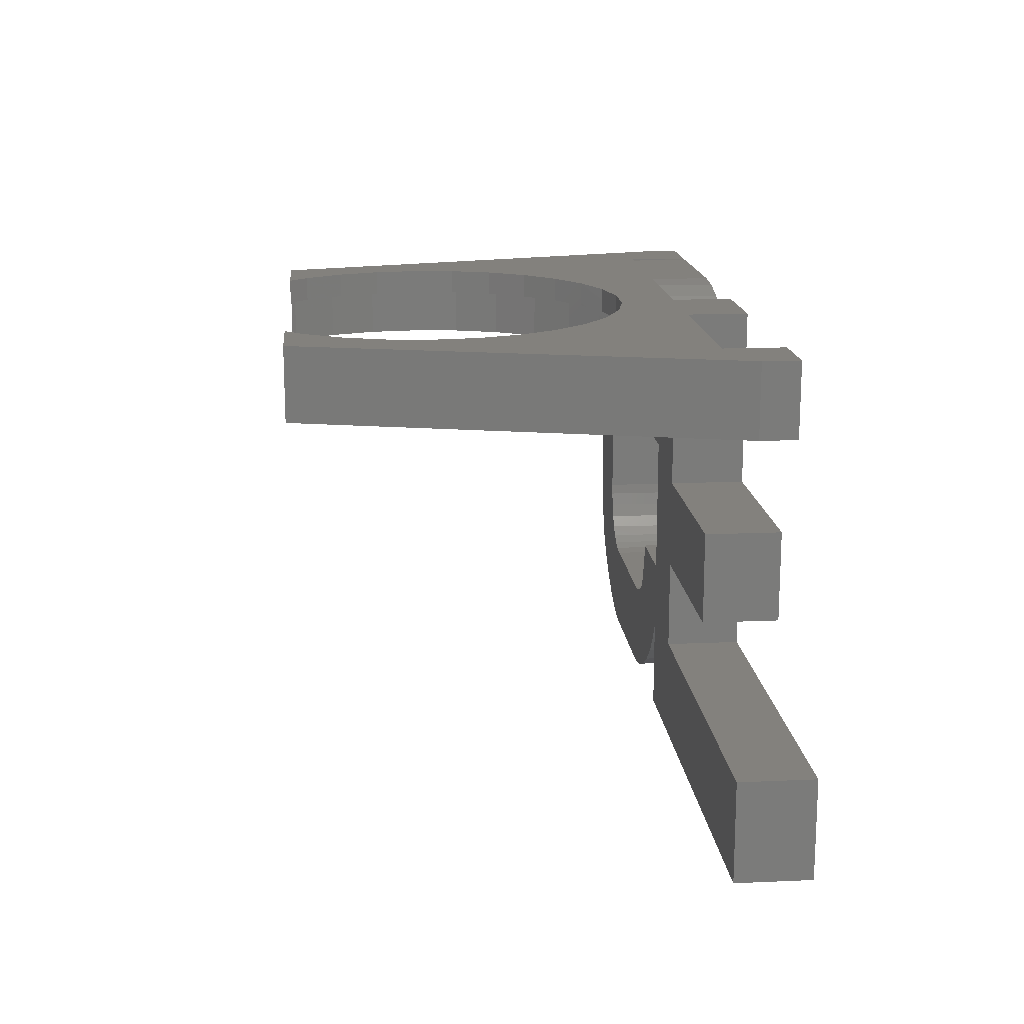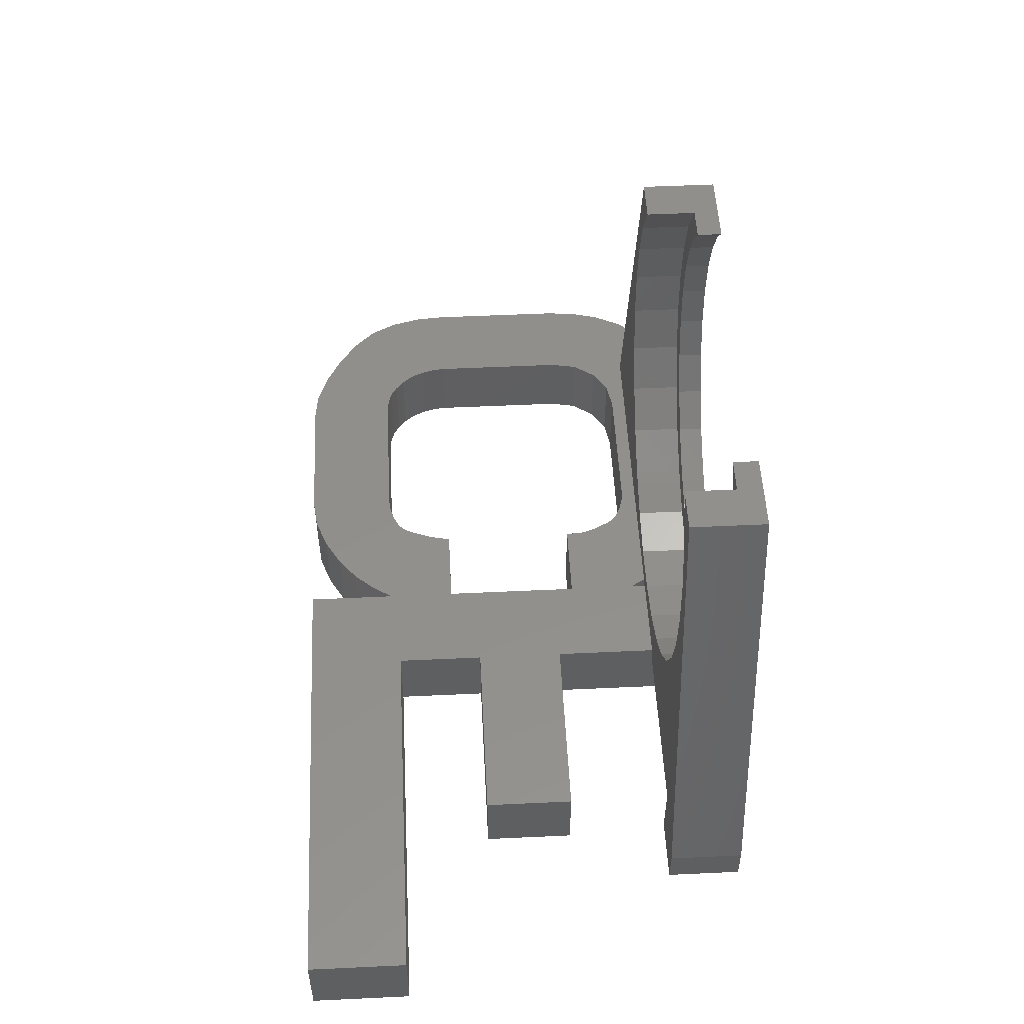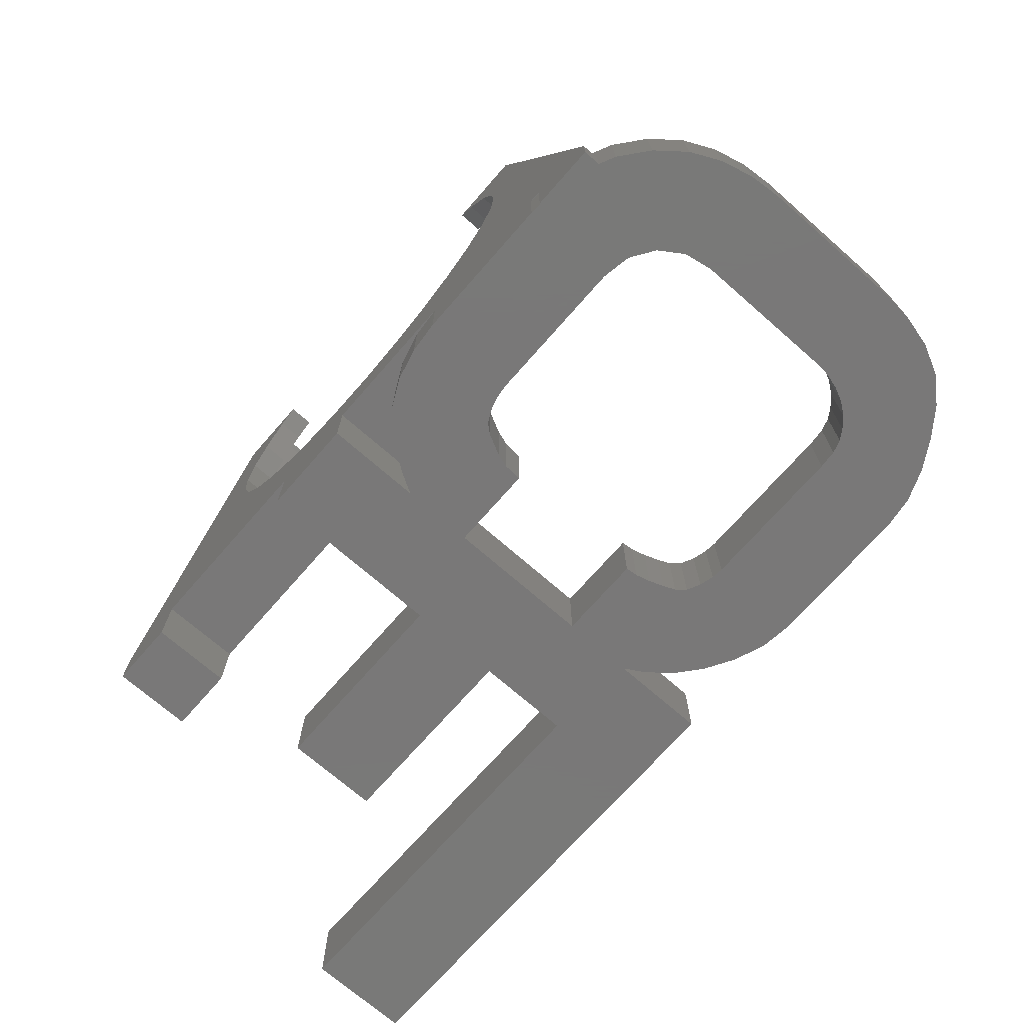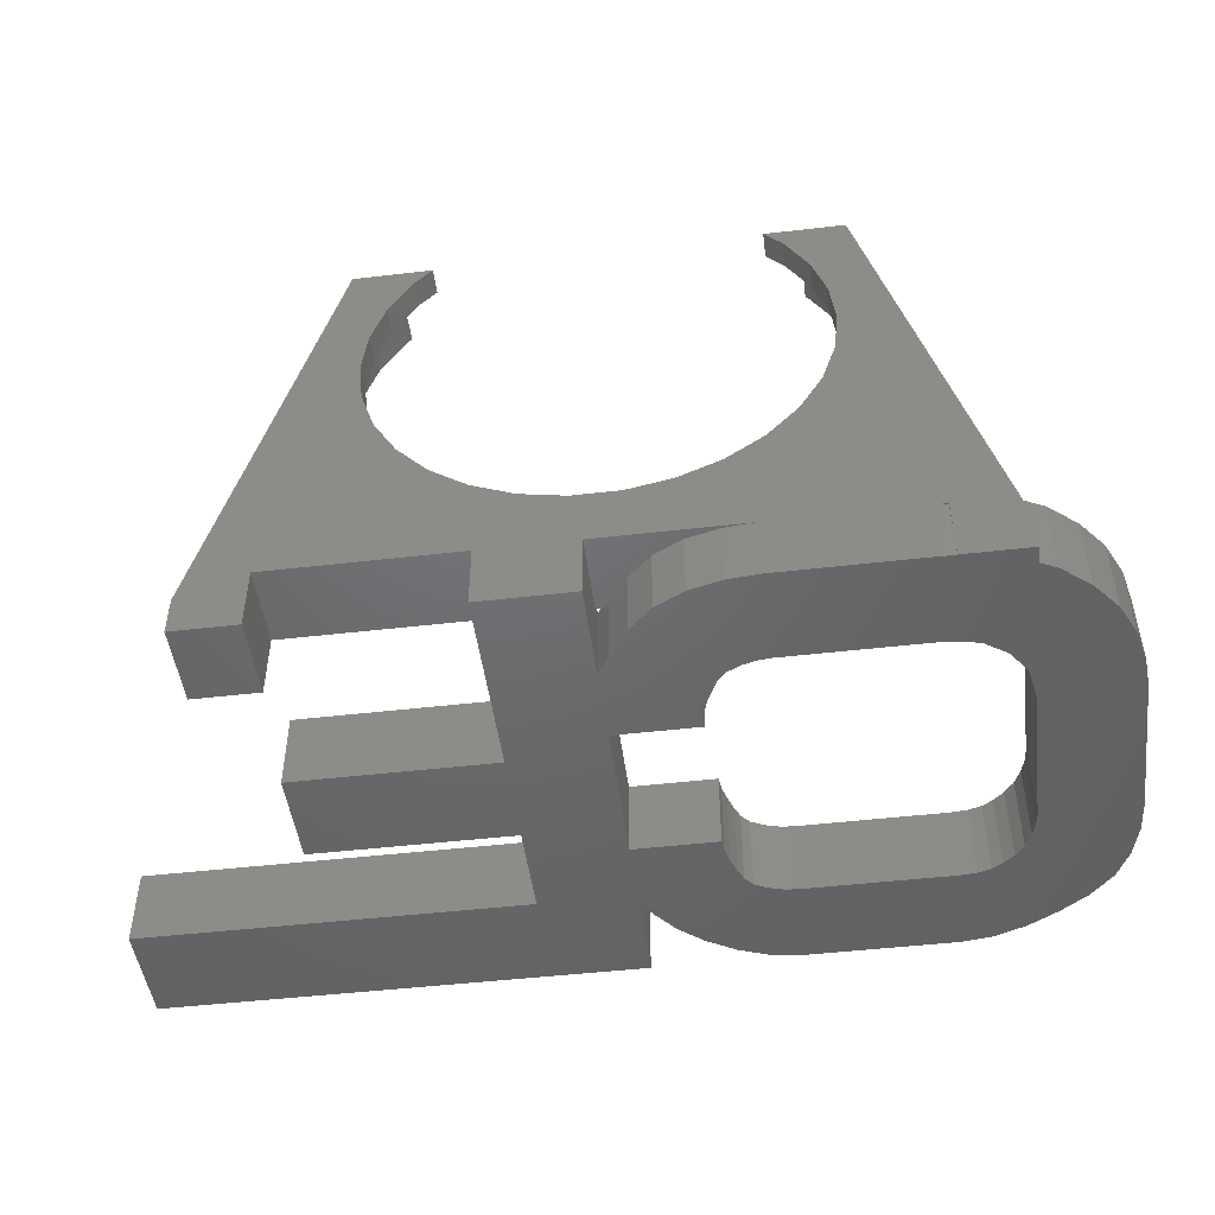
<metadata>
{"format":"stl","ext":"stl","renderer":"f3d","projection":"perspective","resolution":1024,"background":"white","views":[{"elev":15.9,"azim":84.8,"up":"+Y"},{"elev":52.1,"azim":87.1,"up":"+Z"},{"elev":-71.4,"azim":-131.2,"up":"+Z"},{"elev":-48.2,"azim":-172.6,"up":"+Z"}]}
</metadata>
<code>
# stl→obj: 270 verts, 544 faces
v -34.4 -12.8 6
v -34.4 -12.8 1.567e-15
v -34.4 -24 6
v -34.4 -24 2.939e-15
v -34.2 -10.4 1.274e-15
v -34.2 -10.4 6
v -33.6 -28.8 6
v -34.2 -26.4 6
v -32.5 -31 6
v -30.8 -32.8 6
v -28.7 -34.3 6
v -26.4 -35.6 6
v -24 -36.5 6
v -26.3 -27.1 6
v 0.8 -24 6
v -5.6 -24 6
v 8 -28.8 6
v 37.6 -36.8 6
v 0.8 -29.48 6
v 0.8 -36.8 6
v -10.4 -29.6 6
v -21.6 -29.6 6
v -10.4 -36.8 6
v 0.8 -12.8 6
v -6 -10.4 6
v -5.7 -11.4 6
v -7.4 -8.1 6
v -6.8 -8.8 6
v 0.8 -7.292 6
v -6.4 -27.1 6
v -6.8 -28 6
v -0.1 -31 6
v 23.2 -14.4 6
v 8 -14.4 6
v 23.2 -21.6 6
v -21.6 -7.2 6
v -10.4 -7.2 6
v 0.06957 -6 6
v -5.7 -24.9 6
v -6 -26 6
v 8 -21.6 6
v -26.73 -0.9571 6
v -26.73 -6 6
v -28.7 -1.9 6
v -30.8 -3.6 6
v -32.5 -5.7 6
v -33.6 -8 6
v -8.4 -7.6 6
v -25.6 -8.8 6
v -23.8 -7.6 6
v -9.5 -7.3 6
v -5.6 -12.8 6
v 0.8 -6 6
v 8 -6 6
v -8 -36.5 6
v -5.6 -35.6 6
v -27.2 -12.8 6
v -26.8 -10.6 6
v -1.6 -32.8 6
v -7.4 -28.7 6
v -8.4 -29.2 6
v -3.4 -34.3 6
v -9.5 -29.5 6
v -21.6 -36.8 6
v -23 -29.5 6
v -24 -29.2 6
v -24.8 -28.7 6
v -26.8 -26 6
v -27.1 -24.9 6
v -27.2 -24 6
v 37.6 -28.8 6
v -25.6 -28 6
v -34.2 -26.4 3.233e-15
v -33.6 -8 9.797e-16
v -32.5 -5.7 6.98e-16
v -30.8 -3.6 4.409e-16
v -28.7 -1.9 2.327e-16
v -27.5 -1.326 1.624e-16
v -27.5 -1.837e-16 0
v -22.5 -1.837e-16 0
v -22.5 -0.075 9.185e-18
v -21.6 -1.837e-16 0
v -21.6 -7.2 8.817e-16
v -10.4 -1.837e-16 0
v -8.4 -7.6 9.307e-16
v -3.4 -1.9 2.327e-16
v -1.6 -3.6 4.409e-16
v -6.8 -8.8 1.078e-15
v -0.1 -5.7 6.98e-16
v -6 -10.4 1.274e-15
v 0.8 -7.292 8.93e-16
v 0.8 -1.837e-16 0
v 8 -1.837e-16 0
v 8 -14.4 1.763e-15
v -6.8 -28 3.429e-15
v 0.8 -29.48 3.61e-15
v -7.4 -28.7 3.515e-15
v 8 -21.6 2.645e-15
v 23.2 -14.4 1.763e-15
v 23.2 -21.6 2.645e-15
v -6 -26 3.184e-15
v 8 -28.8 3.527e-15
v -6.4 -27.1 3.319e-15
v 37.6 -36.8 4.507e-15
v 0.8 -36.8 4.507e-15
v 37.6 -28.8 3.527e-15
v -10.4 -29.6 3.625e-15
v -0.1 -31 3.796e-15
v -1.6 -32.8 4.017e-15
v -27.2 -12.8 1.567e-15
v -26.8 -10.6 1.298e-15
v -21.6 -29.6 3.625e-15
v -5.6 -35.6 4.36e-15
v -8 -36.5 4.47e-15
v -10.4 -36.8 4.507e-15
v -21.6 -36.8 4.507e-15
v -24 -36.5 4.47e-15
v -26.4 -35.6 4.36e-15
v -28.7 -34.3 4.2e-15
v -30.8 -32.8 4.017e-15
v -32.5 -31 3.796e-15
v -33.6 -28.8 3.527e-15
v 0.8 -12.8 1.567e-15
v 0.8 -24 2.939e-15
v -26.8 -26 3.184e-15
v -27.1 -24.9 3.049e-15
v -26.3 -27.1 3.319e-15
v -3.4 -34.3 4.2e-15
v -24.8 -28.7 3.515e-15
v -25.6 -28 3.429e-15
v -23 -29.5 3.613e-15
v -24 -29.2 3.576e-15
v -9.5 -29.5 3.613e-15
v -8.4 -29.2 3.576e-15
v -5.6 -24 2.939e-15
v -5.7 -24.9 3.049e-15
v -5.6 -12.8 1.567e-15
v -5.7 -11.4 1.396e-15
v -7.4 -8.1 9.919e-16
v -9.5 -7.3 8.94e-16
v -10.4 -7.2 8.817e-16
v -23.8 -7.6 9.307e-16
v -25.6 -8.8 1.078e-15
v -27.2 -24 2.939e-15
v -8 -0.2 2.449e-17
v -5.6 -0.8 9.797e-17
v -27.5 -1.326 3
v -27.5 1.837e-16 3
v -18.5 4.47e-15 38
v -18.5 -6 38
v -1.986 -6 7.604
v 0.06957 -6 5
v 0.8 -6 5
v 9.5 -6 10.05
v 5.871 -6 8.43
v 8 -6 5
v 22.5 -6 5
v 22.5 -6 7.348e-16
v 27.5 -6 7.348e-16
v 27.5 -6 3
v 15.37 -6 37.67
v 18.5 -6 38
v 15.07 -6 38
v 15.37 -6 15.33
v 17.36 -6 34.23
v 12.71 -6 12.38
v 18.58 -6 30.45
v 1.986 -6 7.604
v 19 -6 26.5
v 18.58 -6 22.55
v 17.36 -6 18.77
v -5.871 -6 8.43
v -9.5 -6 10.05
v -12.71 -6 12.38
v -15.37 -6 15.33
v -17.36 -6 18.77
v -18.58 -6 22.55
v -19 -6 26.5
v -18.58 -6 30.45
v -15.37 -6 37.67
v -15.07 -6 38
v -17.36 -6 34.23
v -0.1 -5.7 5
v 0.8 4.286e-16 5
v 8 4.286e-16 5
v -13.75 4.285e-15 36.49
v -12.4 4.47e-15 38
v -15.53 3.908e-15 33.41
v -16.63 3.494e-15 30.03
v -16.63 2.629e-15 22.97
v -17 3.062e-15 26.5
v 22.5 4.286e-16 5
v 27.5 1.837e-16 3
v 22.5 -1.837e-16 0
v -15.53 2.215e-15 19.59
v -13.75 1.838e-15 16.51
v -22.5 4.286e-16 5
v -11.38 1.514e-15 13.87
v -21.6 4.286e-16 5
v -5.253 1.082e-15 10.33
v -1.777 9.911e-16 9.593
v 5.253 1.082e-15 10.33
v 11.38 1.514e-15 13.87
v 8.5 1.259e-15 11.78
v 13.75 1.838e-15 16.51
v 15.53 2.215e-15 19.59
v 17 3.062e-15 26.5
v 18.5 4.47e-15 38
v 16.63 2.629e-15 22.97
v 16.63 3.494e-15 30.03
v 15.53 3.908e-15 33.41
v 13.75 4.285e-15 36.49
v 12.4 4.47e-15 38
v 27.5 -1.837e-16 0
v 1.777 9.911e-16 9.593
v -10.4 4.286e-16 5
v -8.5 1.259e-15 11.78
v -1.6 -3.6 5
v -3.4 -1.9 5
v -5.6 -0.8 5
v -8 -0.2 5
v -22.5 -0.075 5
v -15.07 -2 38
v -12.4 -2 38
v -15.37 -2 37.67
v -17.36 -2 34.23
v -18.58 -2 30.45
v -19 -2 26.5
v -18.58 -2 22.55
v -17.36 -2 18.77
v -15.37 -2 15.33
v -12.71 -2 12.38
v -9.5 -2 10.05
v -5.871 -2 8.43
v -1.986 -2 7.604
v 1.986 -2 7.604
v 5.871 -2 8.43
v 9.5 -2 10.05
v 12.71 -2 12.38
v 15.37 -2 15.33
v 17.36 -2 18.77
v 18.58 -2 22.55
v 19 -2 26.5
v 18.58 -2 30.45
v 17.36 -2 34.23
v 15.37 -2 37.67
v 15.07 -2 38
v 12.4 -2 38
v 13.75 -2 36.49
v 15.53 -2 33.41
v 16.63 -2 30.03
v 17 -2 26.5
v 16.63 -2 22.97
v 15.53 -2 19.59
v 13.75 -2 16.51
v 11.38 -2 13.87
v 8.5 -2 11.78
v 5.253 -2 10.33
v 1.777 -2 9.593
v -1.777 -2 9.593
v -5.253 -2 10.33
v -8.5 -2 11.78
v -11.38 -2 13.87
v -13.75 -2 16.51
v -15.53 -2 19.59
v -16.63 -2 22.97
v -17 -2 26.5
v -16.63 -2 30.03
v -15.53 -2 33.41
v -13.75 -2 36.49
f 1 2 3
f 3 2 4
f 5 2 6
f 6 2 1
f 6 1 3
f 7 6 8
f 8 6 3
f 9 6 7
f 10 6 9
f 11 6 10
f 12 6 11
f 13 6 12
f 14 6 13
f 15 16 17
f 18 19 20
f 18 17 19
f 21 22 23
f 24 25 26
f 27 28 29
f 30 31 32
f 33 34 35
f 36 37 38
f 39 40 19
f 24 41 35
f 42 6 43
f 44 6 42
f 45 6 44
f 46 6 45
f 47 6 46
f 48 27 29
f 43 6 49
f 43 49 50
f 43 36 38
f 43 50 36
f 29 38 51
f 24 35 34
f 26 52 24
f 24 15 41
f 29 51 48
f 53 29 54
f 37 51 38
f 17 16 19
f 21 23 55
f 16 39 19
f 21 55 56
f 19 40 32
f 57 58 6
f 40 30 32
f 58 49 6
f 32 31 59
f 31 60 59
f 59 61 62
f 61 63 62
f 62 21 56
f 23 22 64
f 22 65 64
f 65 66 64
f 66 67 64
f 64 14 13
f 68 6 14
f 68 69 6
f 70 6 69
f 17 41 15
f 71 17 18
f 34 25 24
f 34 28 25
f 34 29 28
f 34 54 29
f 60 61 59
f 63 21 62
f 72 14 64
f 67 72 64
f 70 57 6
f 73 8 4
f 4 8 3
f 2 5 4
f 4 5 74
f 4 74 75
f 4 75 76
f 4 76 77
f 4 77 78
f 78 79 80
f 78 80 4
f 4 80 81
f 4 81 82
f 83 82 84
f 85 86 87
f 88 87 89
f 90 89 91
f 91 92 93
f 91 93 94
f 95 96 97
f 98 99 100
f 101 102 103
f 96 104 105
f 102 106 104
f 102 104 96
f 107 108 109
f 110 4 111
f 112 113 114
f 4 115 116
f 4 116 117
f 4 117 118
f 4 118 119
f 4 119 120
f 4 120 121
f 4 121 122
f 4 122 73
f 123 98 124
f 103 102 95
f 125 4 126
f 127 4 125
f 107 128 113
f 129 4 130
f 112 114 131
f 107 113 112
f 4 129 132
f 4 132 115
f 131 115 132
f 131 114 115
f 107 109 128
f 133 108 107
f 134 108 133
f 130 4 127
f 102 96 95
f 123 94 98
f 108 134 97
f 108 97 96
f 135 124 136
f 91 94 123
f 91 123 137
f 91 137 138
f 139 87 88
f 140 86 85
f 141 86 140
f 142 82 83
f 143 82 142
f 111 82 143
f 144 4 110
f 4 82 111
f 102 101 136
f 102 136 124
f 126 4 144
f 102 124 98
f 85 87 139
f 88 89 90
f 90 91 138
f 83 84 145
f 83 145 146
f 94 99 98
f 83 146 86
f 83 86 141
f 74 5 47
f 47 5 6
f 75 74 46
f 46 74 47
f 76 75 45
f 45 75 46
f 77 76 44
f 44 76 45
f 147 78 77
f 147 77 42
f 77 44 42
f 148 42 149
f 148 147 42
f 149 43 150
f 43 149 42
f 151 43 38
f 152 153 38
f 154 155 54
f 156 157 54
f 158 159 157
f 159 160 157
f 161 162 163
f 164 157 160
f 165 162 161
f 164 166 157
f 167 162 165
f 168 151 38
f 160 162 167
f 160 169 170
f 160 170 171
f 168 38 53
f 160 171 164
f 54 157 166
f 53 38 153
f 54 166 154
f 53 54 155
f 53 155 168
f 172 43 151
f 173 43 172
f 174 43 173
f 175 43 174
f 176 43 175
f 177 43 176
f 178 43 177
f 150 43 178
f 150 178 179
f 180 181 150
f 167 169 160
f 179 182 150
f 182 180 150
f 152 38 29
f 89 152 91
f 91 152 29
f 183 152 89
f 184 92 153
f 153 92 91
f 153 91 29
f 153 29 53
f 93 185 156
f 34 93 156
f 54 34 156
f 34 94 93
f 34 33 94
f 94 33 99
f 99 33 35
f 100 99 35
f 35 41 98
f 100 35 98
f 98 41 17
f 102 98 17
f 17 71 102
f 102 71 106
f 106 71 18
f 104 106 18
f 18 20 105
f 104 18 105
f 19 96 20
f 20 96 105
f 108 96 19
f 32 108 19
f 109 108 32
f 59 109 32
f 128 109 59
f 62 128 59
f 113 128 62
f 56 113 62
f 114 113 56
f 55 114 56
f 115 114 55
f 23 115 55
f 23 64 116
f 115 23 116
f 117 116 64
f 13 117 64
f 118 117 13
f 12 118 13
f 119 118 12
f 11 119 12
f 120 119 11
f 10 120 11
f 120 10 121
f 121 10 9
f 121 9 122
f 122 9 7
f 122 7 73
f 73 7 8
f 110 57 70
f 144 110 70
f 144 70 69
f 126 144 69
f 126 69 68
f 125 126 68
f 125 68 14
f 127 125 14
f 127 14 72
f 130 127 72
f 72 67 130
f 130 67 129
f 67 66 129
f 129 66 132
f 66 65 132
f 132 65 131
f 65 22 131
f 131 22 112
f 22 21 112
f 112 21 107
f 21 63 107
f 107 63 133
f 63 61 133
f 133 61 134
f 61 60 134
f 134 60 97
f 60 31 97
f 97 31 95
f 31 30 95
f 95 30 103
f 30 40 103
f 103 40 101
f 40 39 101
f 101 39 136
f 39 16 136
f 136 16 135
f 16 15 135
f 135 15 124
f 24 123 15
f 15 123 124
f 24 52 137
f 123 24 137
f 26 138 52
f 52 138 137
f 25 90 26
f 26 90 138
f 28 88 25
f 25 88 90
f 27 139 28
f 28 139 88
f 27 48 85
f 139 27 85
f 48 51 140
f 85 48 140
f 51 37 141
f 140 51 141
f 37 36 83
f 141 37 83
f 36 50 142
f 83 36 142
f 50 49 143
f 142 50 143
f 49 58 111
f 143 49 111
f 58 57 110
f 111 58 110
f 148 149 79
f 186 149 187
f 188 149 186
f 79 149 188
f 79 188 189
f 190 79 191
f 192 193 194
f 79 190 195
f 195 196 79
f 80 79 197
f 197 198 199
f 199 200 201
f 185 202 192
f 203 193 204
f 205 193 203
f 206 193 205
f 207 208 209
f 210 208 207
f 211 208 210
f 212 213 208
f 212 208 211
f 209 208 193
f 209 193 206
f 194 193 214
f 204 193 192
f 204 192 202
f 202 185 184
f 215 202 216
f 202 184 216
f 199 216 82
f 198 217 199
f 196 198 197
f 196 197 79
f 199 217 200
f 191 79 189
f 84 82 216
f 199 215 216
f 93 92 185
f 184 185 92
f 199 201 215
f 183 89 87
f 218 183 87
f 87 86 218
f 218 86 219
f 86 146 219
f 219 146 220
f 146 145 220
f 220 145 221
f 145 84 221
f 221 84 216
f 82 81 199
f 199 81 222
f 222 81 80
f 197 222 80
f 148 79 147
f 147 79 78
f 223 149 150
f 223 224 187
f 187 149 223
f 181 223 150
f 223 181 180
f 225 223 180
f 225 180 182
f 226 225 182
f 226 182 179
f 227 226 179
f 227 179 178
f 228 227 178
f 178 177 229
f 228 178 229
f 177 176 230
f 229 177 230
f 176 175 231
f 230 176 231
f 175 174 232
f 231 175 232
f 174 173 233
f 232 174 233
f 173 172 234
f 233 173 234
f 172 151 235
f 234 172 235
f 151 168 236
f 235 151 236
f 168 155 237
f 236 168 237
f 155 154 238
f 237 155 238
f 154 166 239
f 238 154 239
f 164 240 166
f 166 240 239
f 171 241 164
f 164 241 240
f 170 242 171
f 171 242 241
f 169 243 170
f 170 243 242
f 169 167 243
f 243 167 244
f 167 165 244
f 244 165 245
f 165 161 245
f 245 161 246
f 246 161 247
f 247 161 163
f 213 248 247
f 208 213 247
f 163 162 247
f 162 208 247
f 193 208 162
f 160 193 162
f 214 193 160
f 159 214 160
f 194 214 158
f 158 214 159
f 158 157 194
f 194 157 192
f 157 156 192
f 192 156 185
f 153 152 184
f 184 152 183
f 184 183 218
f 218 219 184
f 219 220 184
f 220 221 184
f 221 216 184
f 199 222 197
f 212 249 213
f 213 249 248
f 250 249 211
f 211 249 212
f 251 250 210
f 210 250 211
f 252 251 207
f 207 251 210
f 252 207 253
f 253 207 209
f 253 209 254
f 254 209 206
f 254 206 255
f 255 206 205
f 255 205 256
f 256 205 203
f 257 256 203
f 204 257 203
f 258 257 204
f 202 258 204
f 259 258 202
f 215 259 202
f 260 259 215
f 201 260 215
f 261 260 201
f 200 261 201
f 262 261 200
f 217 262 200
f 263 262 217
f 198 263 217
f 264 263 198
f 196 264 198
f 265 264 196
f 195 265 196
f 266 265 195
f 190 266 195
f 267 266 190
f 191 267 190
f 189 268 267
f 191 189 267
f 188 269 268
f 189 188 268
f 186 270 269
f 188 186 269
f 187 224 270
f 186 187 270
f 229 230 231
f 233 229 232
f 232 229 231
f 264 229 233
f 262 263 234
f 260 261 235
f 259 260 236
f 258 259 237
f 257 258 238
f 256 257 239
f 255 256 240
f 254 255 241
f 253 254 242
f 264 265 229
f 249 250 245
f 251 252 244
f 246 249 245
f 245 250 244
f 250 251 244
f 244 252 243
f 243 253 242
f 242 254 241
f 241 255 240
f 266 267 229
f 240 256 239
f 239 257 238
f 238 258 237
f 237 259 236
f 236 260 235
f 235 261 234
f 261 262 234
f 234 263 233
f 263 264 233
f 252 253 243
f 268 229 267
f 223 229 268
f 223 268 269
f 223 269 270
f 223 270 224
f 225 229 223
f 226 229 225
f 227 229 226
f 228 229 227
f 248 246 247
f 248 249 246
f 265 266 229

</code>
